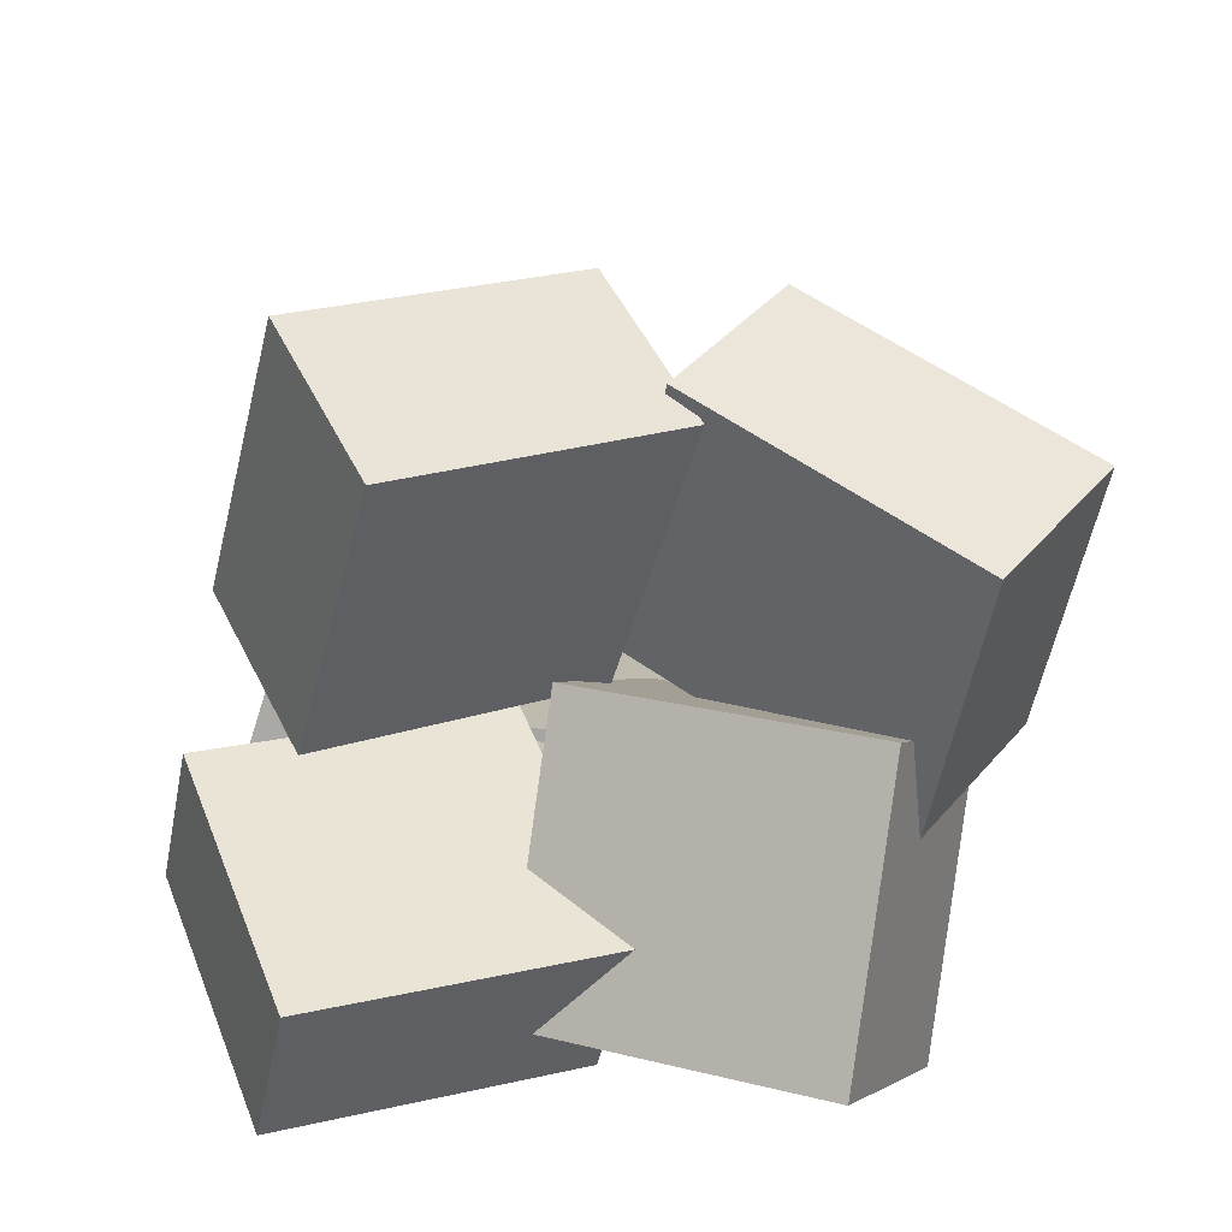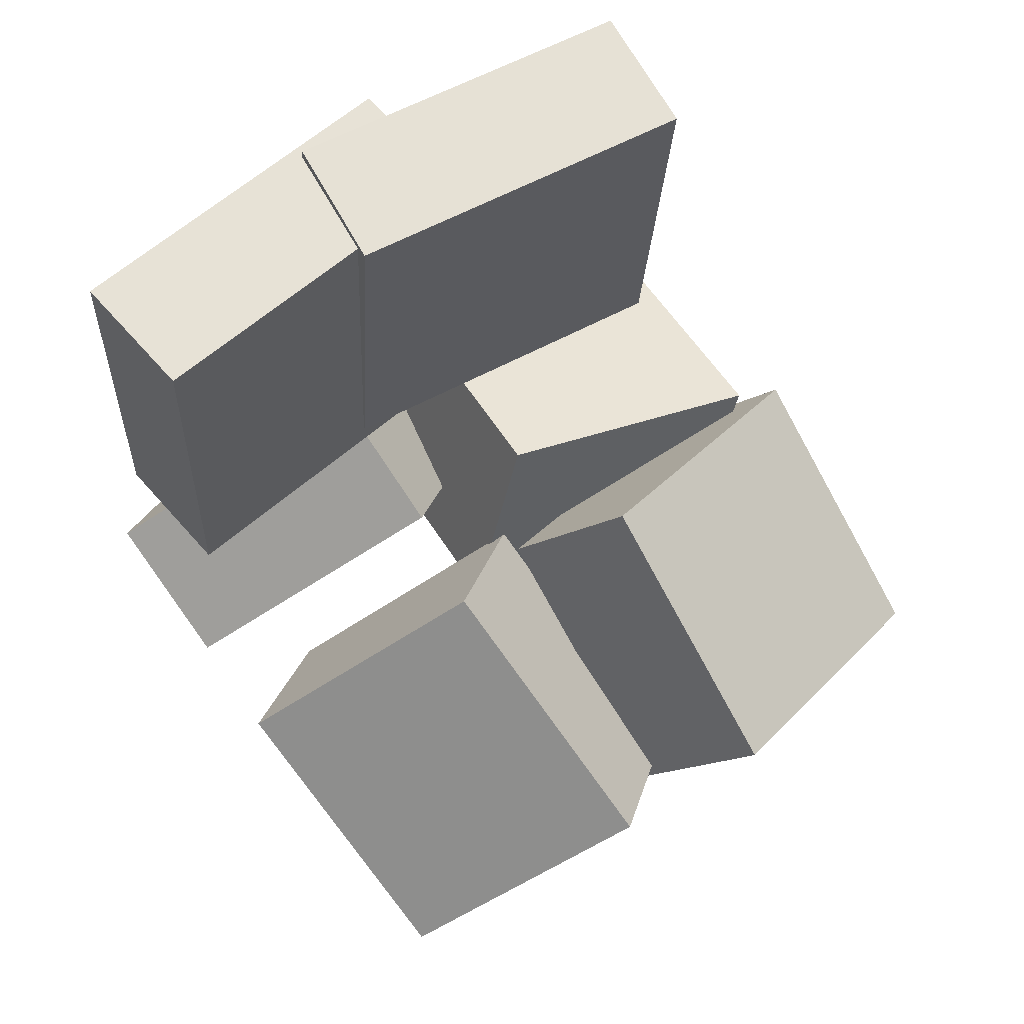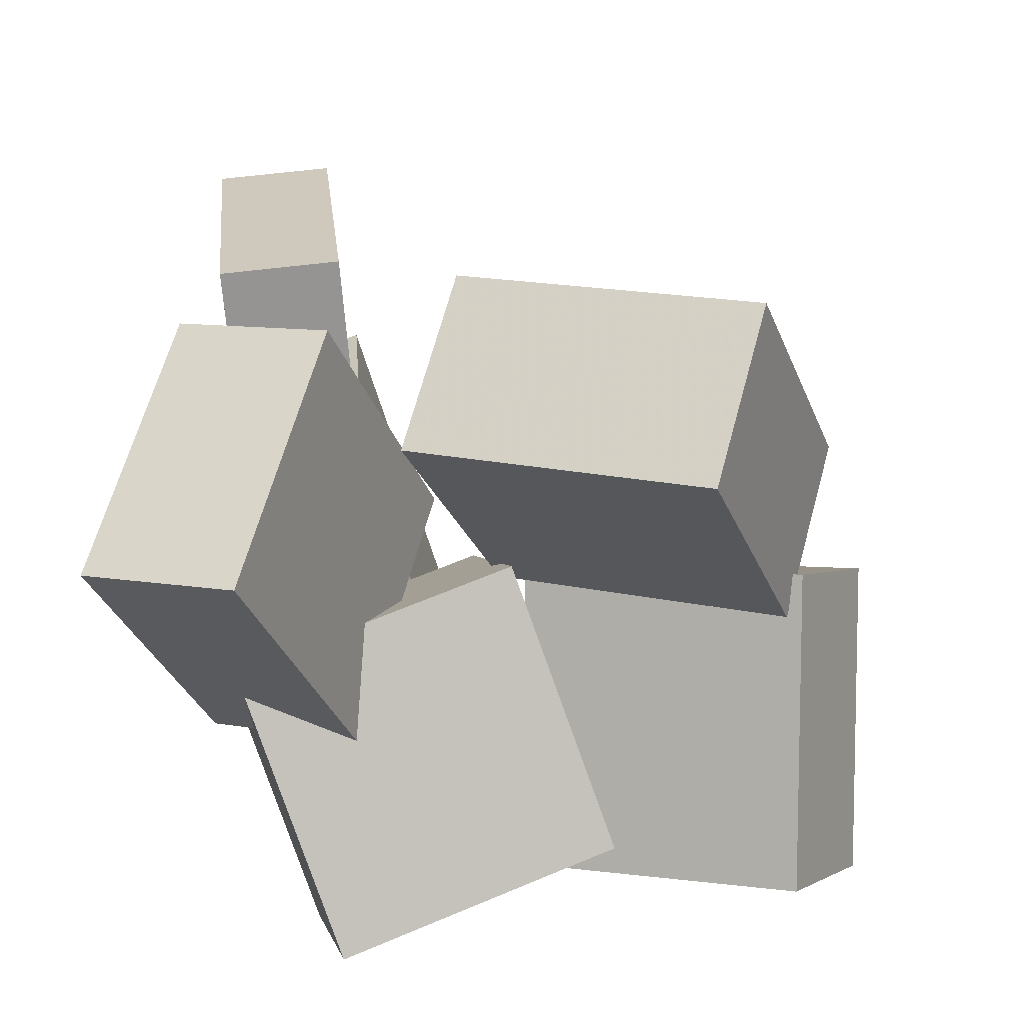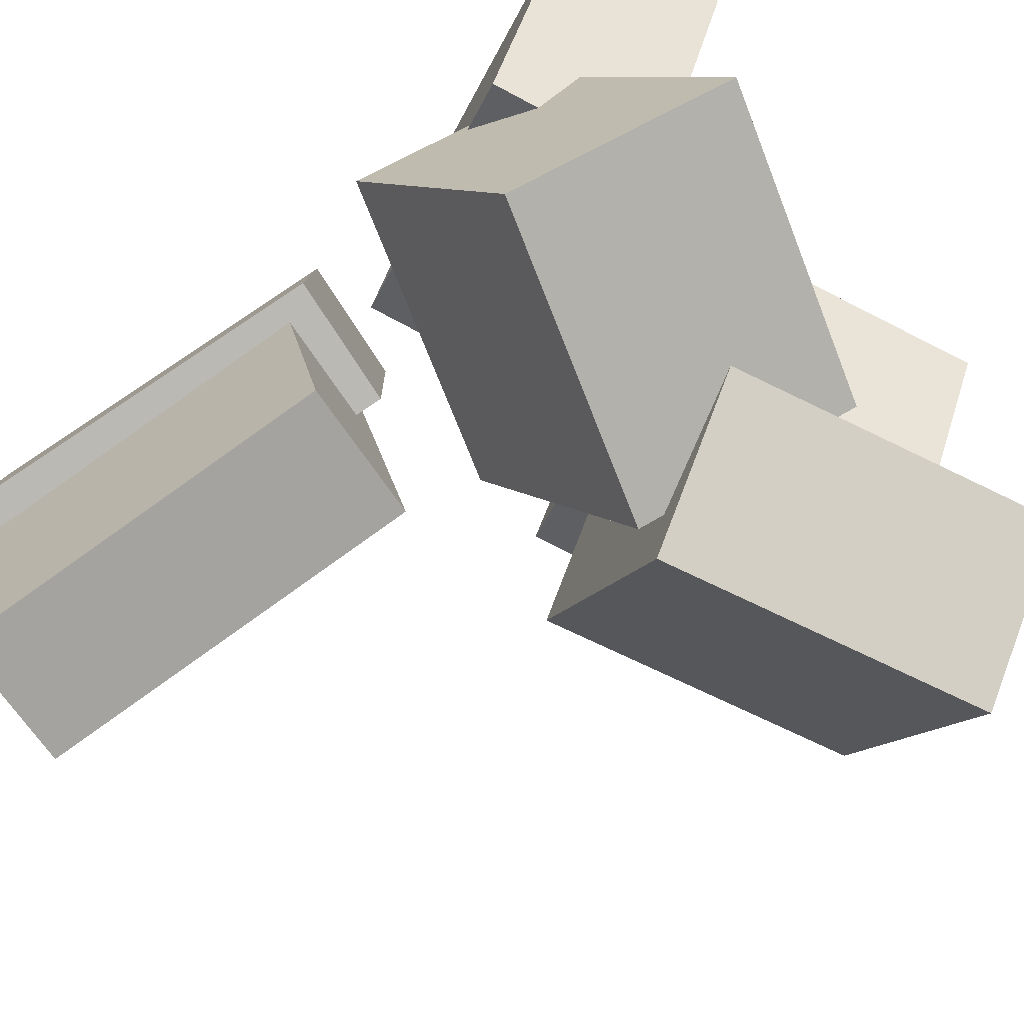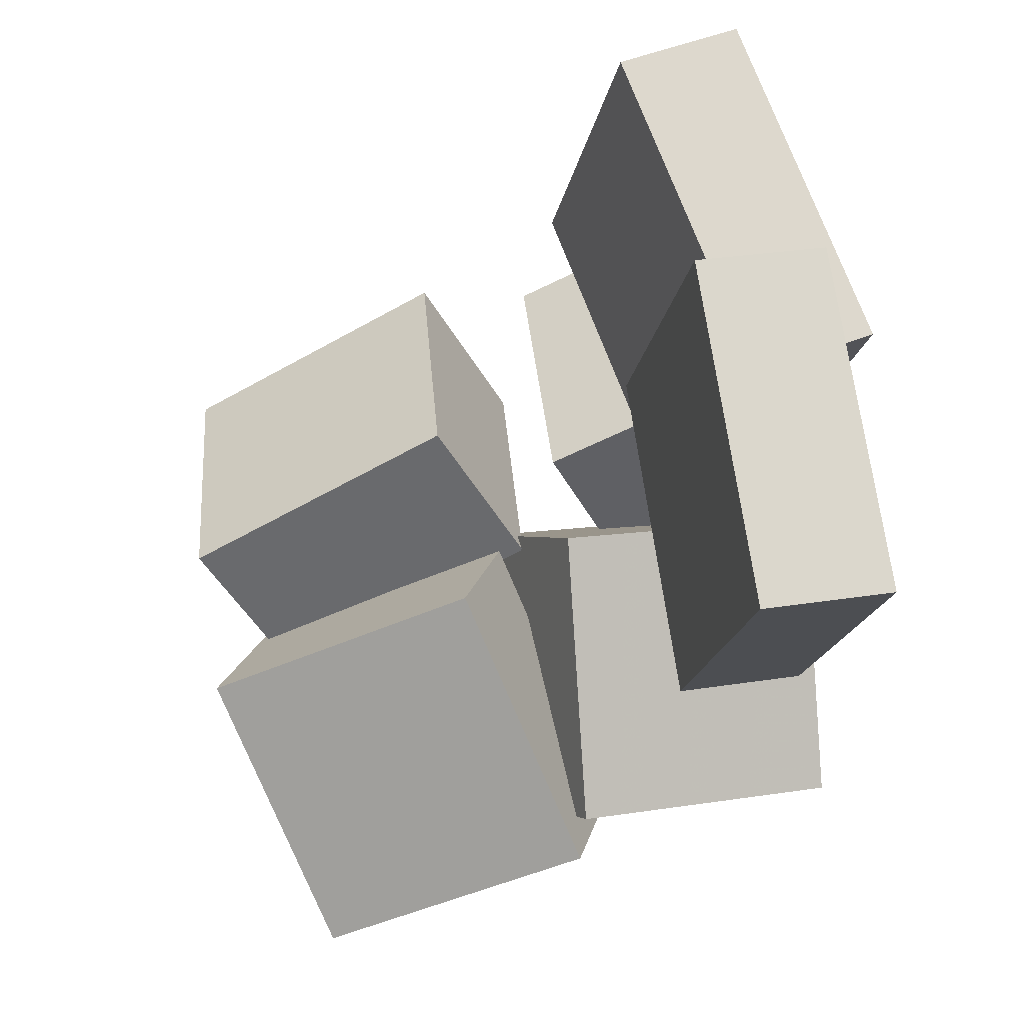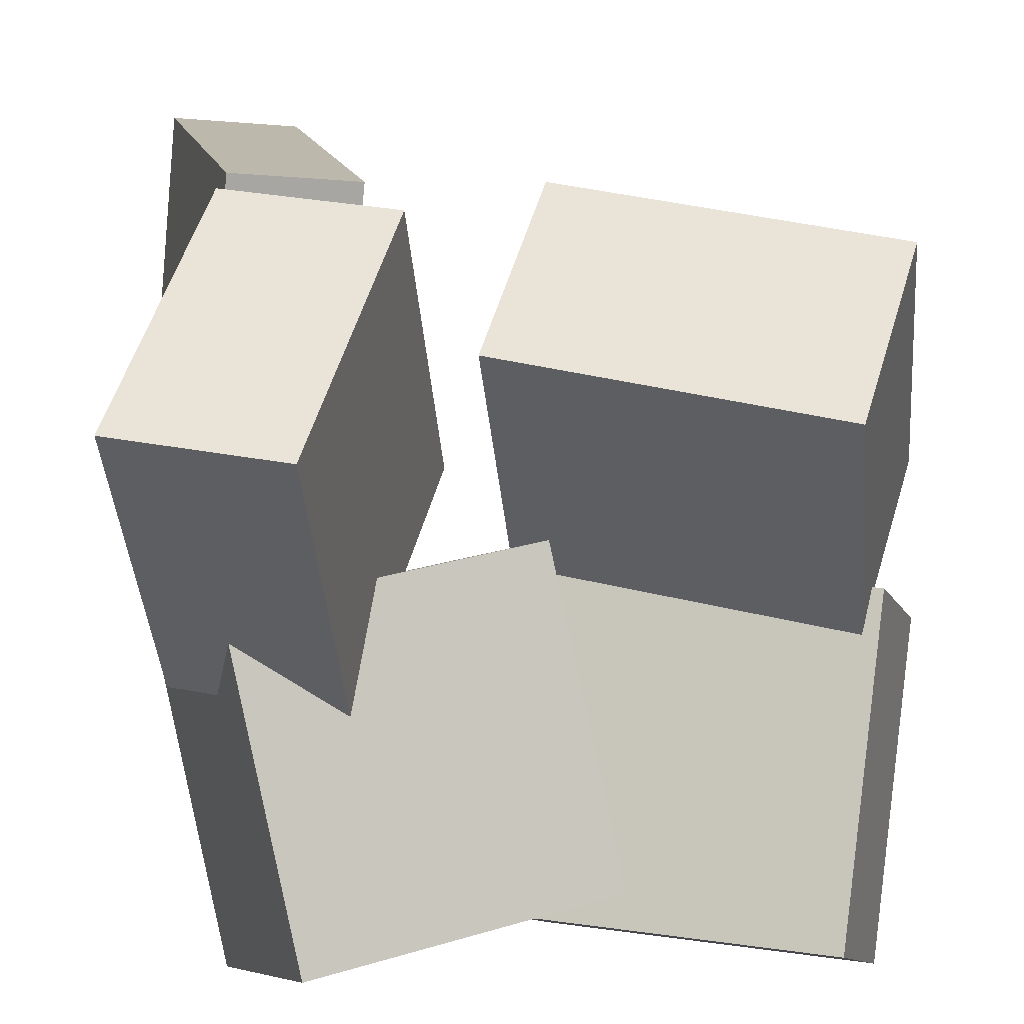
<metadata>
{"format":"obj","ext":"obj","renderer":"f3d","projection":"perspective","resolution":1024,"background":"white","views":[{"elev":-67.7,"azim":79.7,"up":"+Y"},{"elev":74.5,"azim":55.9,"up":"+Y"},{"elev":-58.3,"azim":11.1,"up":"+Y"},{"elev":-72.6,"azim":-49.6,"up":"+Z"},{"elev":67.6,"azim":165.1,"up":"+Y"},{"elev":22.9,"azim":-6.1,"up":"+Z"}]}
</metadata>
<code>
v -0.1313 -0.1556 -0.03638
v -0.2448 -0.1101 -0.03213
v -0.05664 0.02219 0.05607
v -0.1702 0.06767 0.06032
v -0.1619 -0.2516 0.1729
v -0.2755 -0.2061 0.1772
v -0.08727 -0.0738 0.2654
v -0.2008 -0.02833 0.2696
f 1.0 7.0 5.0
f 1.0 3.0 7.0
f 1.0 4.0 3.0
f 1.0 2.0 4.0
f 3.0 8.0 7.0
f 3.0 4.0 8.0
f 5.0 7.0 8.0
f 5.0 8.0 6.0
f 1.0 5.0 6.0
f 1.0 6.0 2.0
f 2.0 6.0 8.0
f 2.0 8.0 4.0
v -0.2182 0.3465 -0.2349
v -0.2447 0.3788 0.01947
v -0.1212 0.3577 -0.2262
v -0.1477 0.39 0.02813
v -0.1905 0.07863 -0.198
v -0.2169 0.1109 0.05635
v -0.09348 0.08987 -0.1893
v -0.1199 0.1221 0.06502
f 9.0 15.0 13.0
f 9.0 11.0 15.0
f 9.0 12.0 11.0
f 9.0 10.0 12.0
f 11.0 16.0 15.0
f 11.0 12.0 16.0
f 13.0 15.0 16.0
f 13.0 16.0 14.0
f 9.0 13.0 14.0
f 9.0 14.0 10.0
f 10.0 14.0 16.0
f 10.0 16.0 12.0
v -0.1684 -0.2396 -0.1744
v -0.2082 -0.1441 0.03405
v -0.2155 -0.09607 -0.2492
v -0.2553 -0.0005701 -0.04069
v 0.04282 -0.1666 -0.1674
v 0.002936 -0.0711 0.04103
v -0.004278 -0.02312 -0.2422
v -0.04416 0.07238 -0.03371
f 17.0 23.0 21.0
f 17.0 19.0 23.0
f 17.0 20.0 19.0
f 17.0 18.0 20.0
f 19.0 24.0 23.0
f 19.0 20.0 24.0
f 21.0 23.0 24.0
f 21.0 24.0 22.0
f 17.0 21.0 22.0
f 17.0 22.0 18.0
f 18.0 22.0 24.0
f 18.0 24.0 20.0
v -0.01504 -0.01865 0.00043
v -0.04768 -0.1312 0.1906
v 0.03849 0.09182 0.07502
v 0.005852 -0.02074 0.2652
v 0.202 -0.1118 -0.01743
v 0.1694 -0.2243 0.1727
v 0.2555 -0.001277 0.05716
v 0.2229 -0.1138 0.2473
f 25.0 31.0 29.0
f 25.0 27.0 31.0
f 25.0 28.0 27.0
f 25.0 26.0 28.0
f 27.0 32.0 31.0
f 27.0 28.0 32.0
f 29.0 31.0 32.0
f 29.0 32.0 30.0
f 25.0 29.0 30.0
f 25.0 30.0 26.0
f 26.0 30.0 32.0
f 26.0 32.0 28.0
v -0.03754 -0.1265 -0.2015
v 0.005869 -0.006169 -0.0002363
v 0.008963 -0.02482 -0.2723
v 0.05237 0.09552 -0.07108
v 0.1753 -0.2178 -0.1928
v 0.2187 -0.09746 0.008441
v 0.2218 -0.1161 -0.2636
v 0.2652 0.004225 -0.0624
f 33.0 39.0 37.0
f 33.0 35.0 39.0
f 33.0 36.0 35.0
f 33.0 34.0 36.0
f 35.0 40.0 39.0
f 35.0 36.0 40.0
f 37.0 39.0 40.0
f 37.0 40.0 38.0
f 33.0 37.0 38.0
f 33.0 38.0 34.0
f 34.0 38.0 40.0
f 34.0 40.0 36.0
v -0.2608 0.3599 -0.04713
v -0.2316 0.3955 0.2034
v -0.1676 0.3708 -0.05954
v -0.1384 0.4063 0.1909
v -0.2232 0.07777 -0.01144
v -0.194 0.1134 0.239
v -0.13 0.08863 -0.02385
v -0.1008 0.1242 0.2266
f 41.0 47.0 45.0
f 41.0 43.0 47.0
f 41.0 44.0 43.0
f 41.0 42.0 44.0
f 43.0 48.0 47.0
f 43.0 44.0 48.0
f 45.0 47.0 48.0
f 45.0 48.0 46.0
f 41.0 45.0 46.0
f 41.0 46.0 42.0
f 42.0 46.0 48.0
f 42.0 48.0 44.0

</code>
